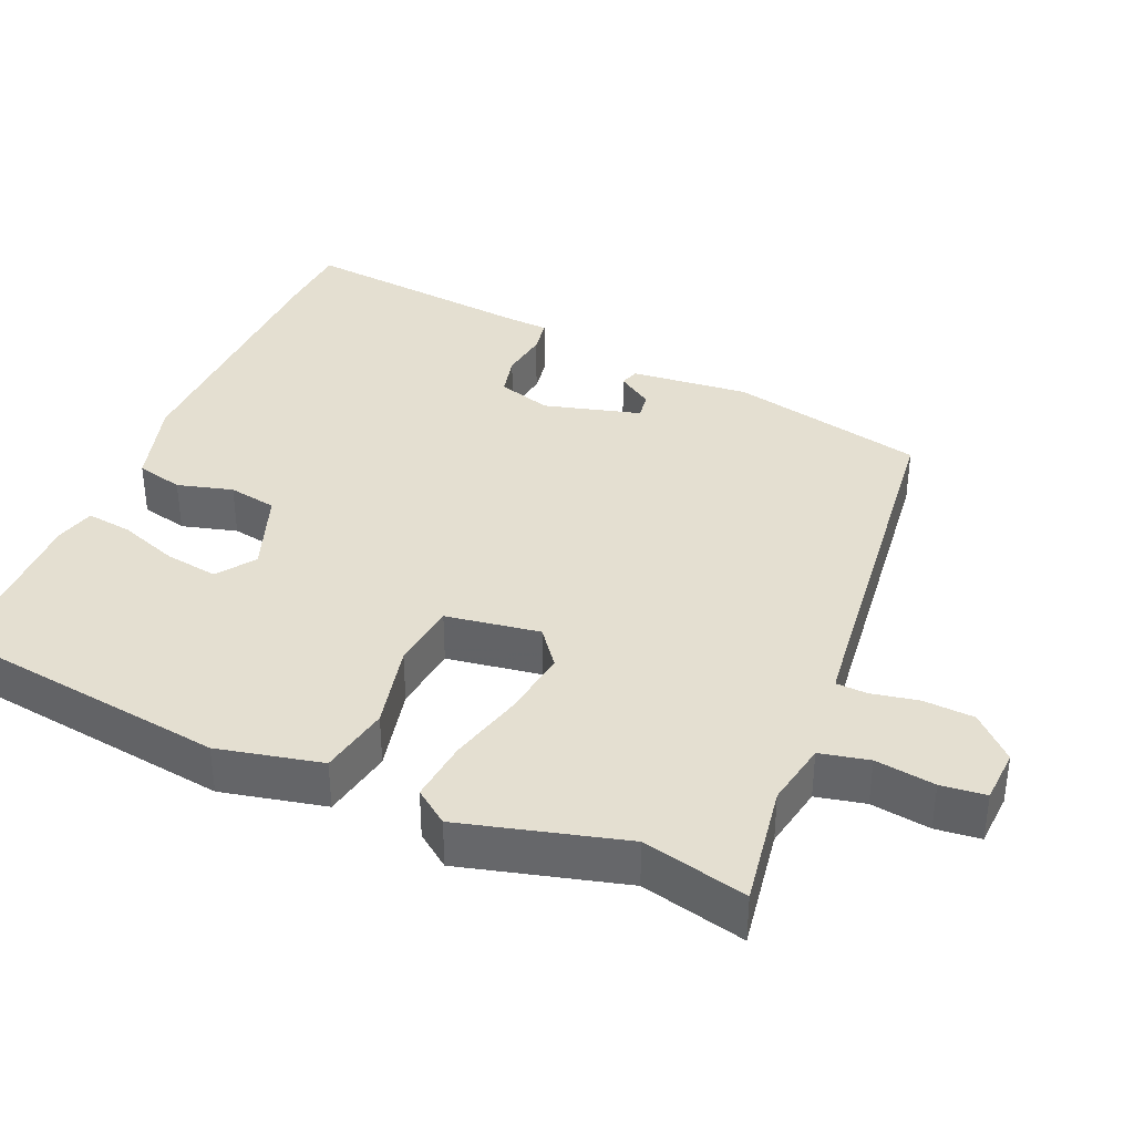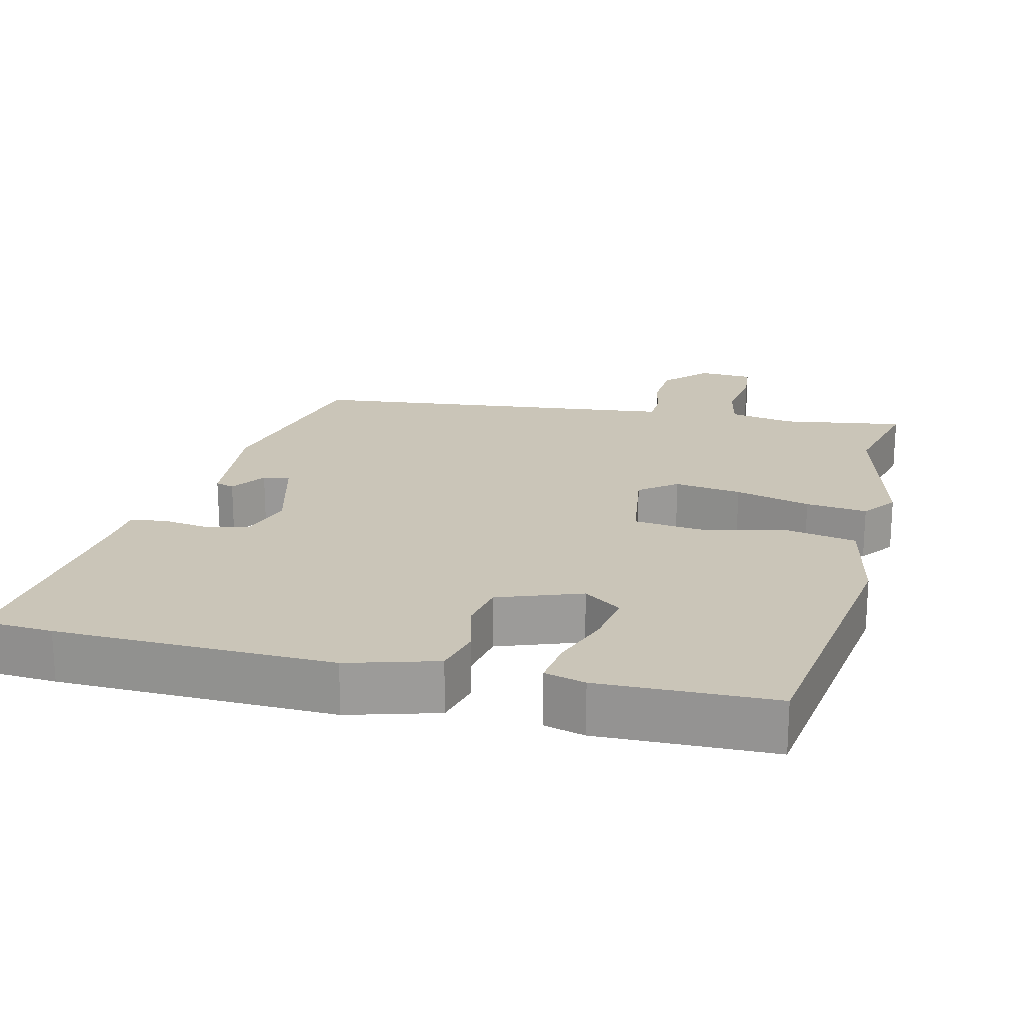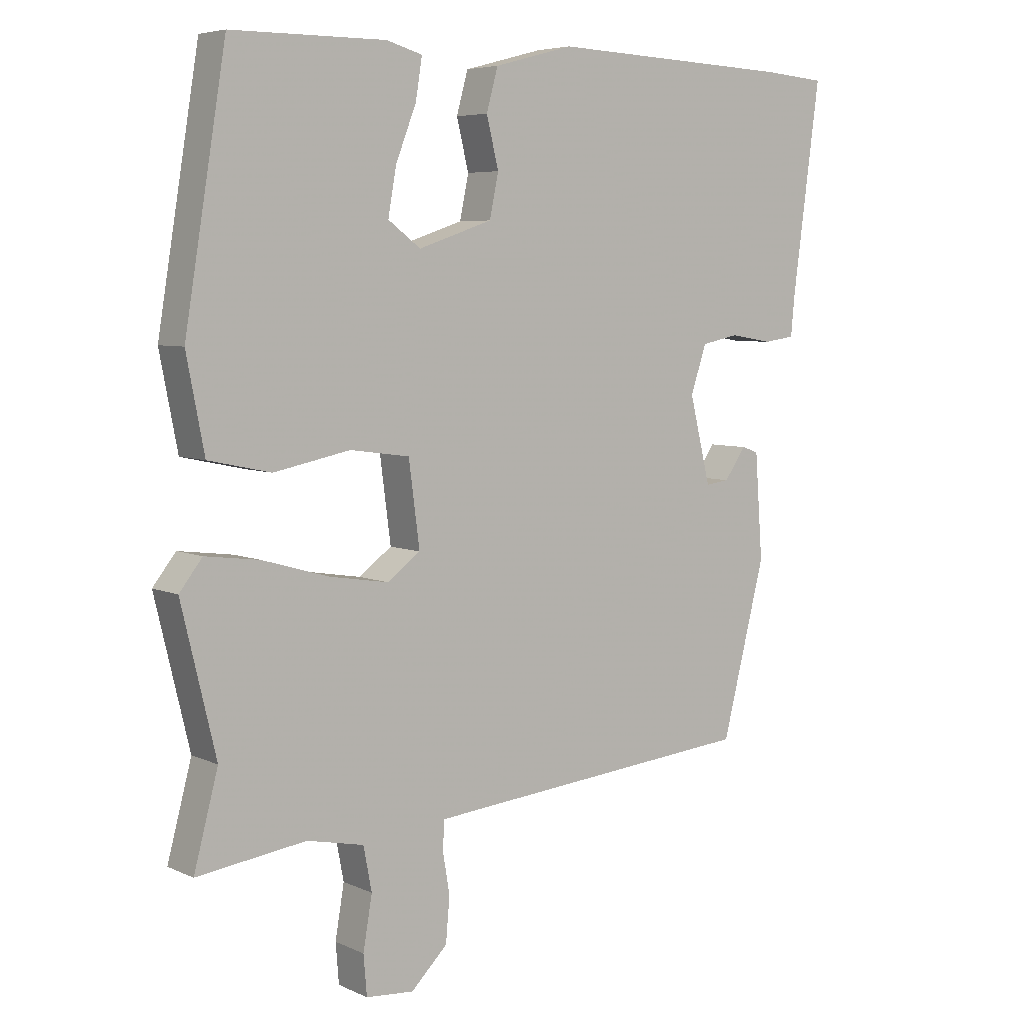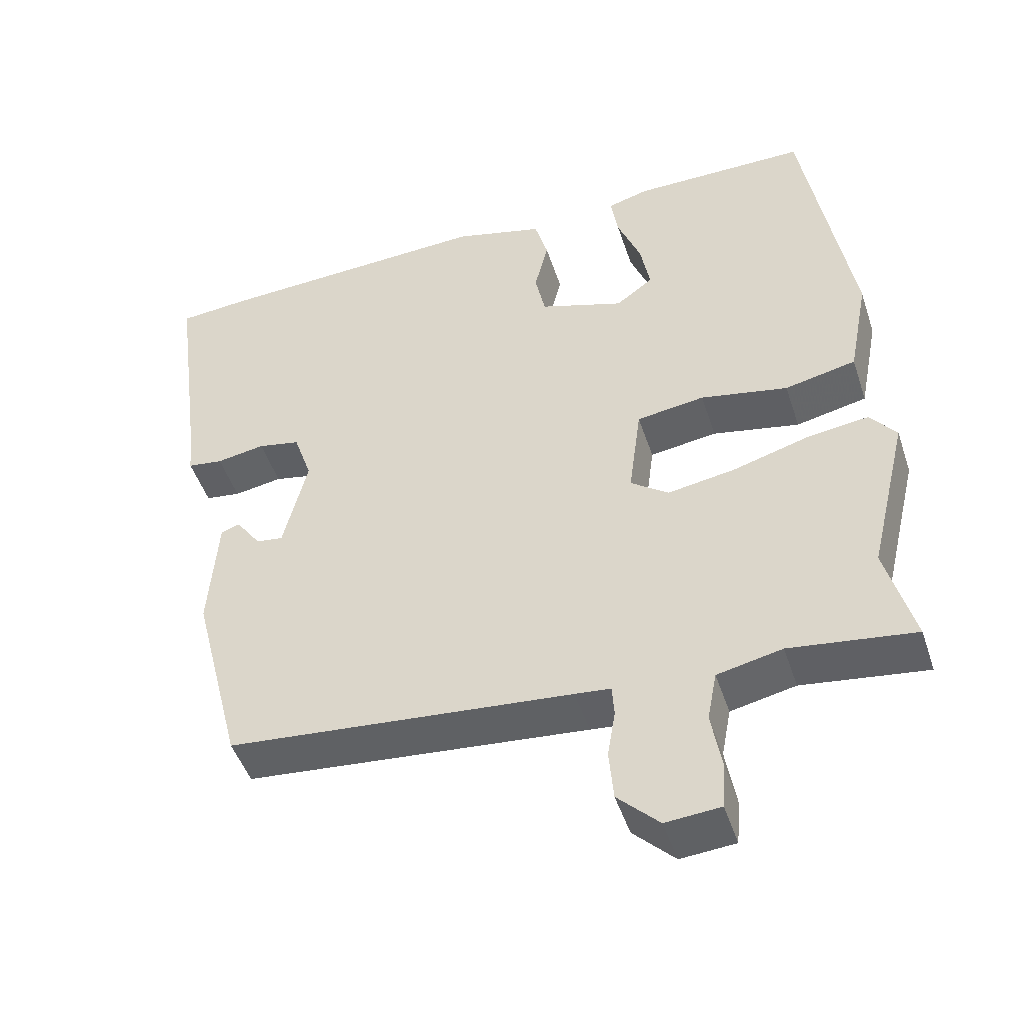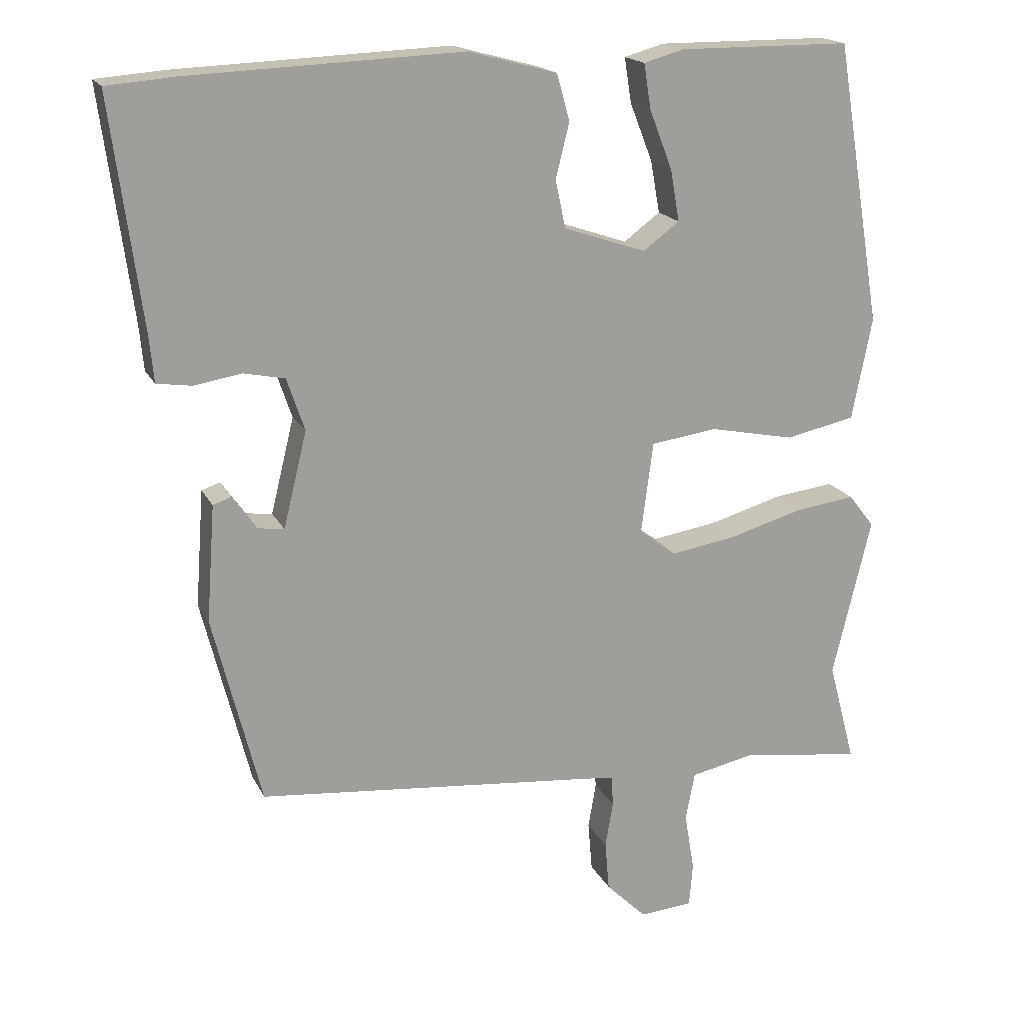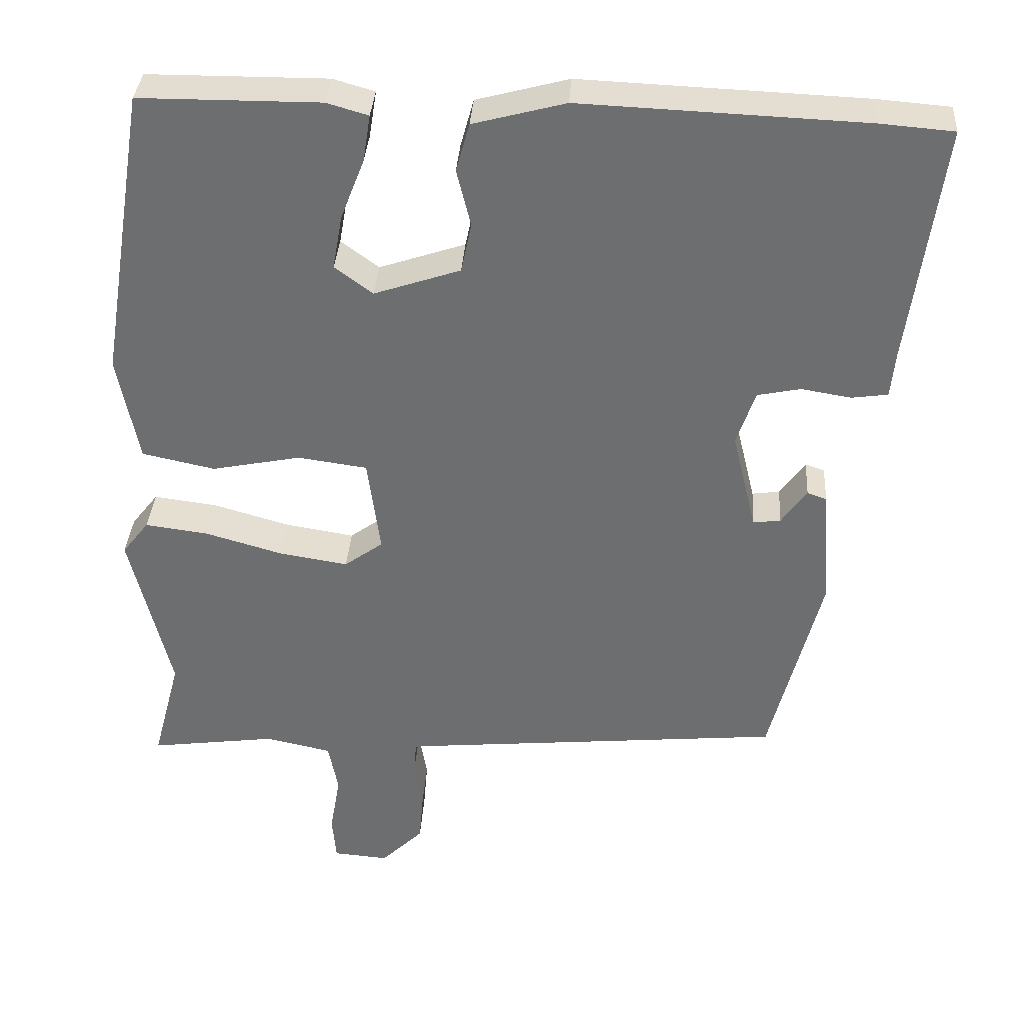
<metadata>
{"format":"obj","ext":"obj","renderer":"f3d","projection":"perspective","resolution":1024,"background":"white","views":[{"elev":36.8,"azim":111.9,"up":"+Y"},{"elev":20.5,"azim":12.4,"up":"+Y"},{"elev":5.9,"azim":143.1,"up":"+Z"},{"elev":-47.7,"azim":18.0,"up":"+Z"},{"elev":17.8,"azim":-19.4,"up":"+Z"},{"elev":35.4,"azim":-176.3,"up":"+Z"}]}
</metadata>
<code>
v -0.572 0.07 0.494
v -0.473 0.07 0.502
v -0.092 0.07 0.518
v 0.032 0.07 0.485
v 0.05 0.07 0.42
v 0.031 0.07 0.343
v 0.045 0.07 0.276
v 0.161 0.07 0.237
v 0.212 0.07 0.275
v 0.199 0.07 0.348
v 0.167 0.07 0.43
v 0.157 0.07 0.493
v 0.213 0.07 0.509
v 0.455 0.07 0.508
v 0.52 0.07 0.113
v 0.492 0.07 -0.031
v 0.394 0.07 -0.052
v 0.274 0.07 -0.028
v 0.181 0.07 -0.041
v 0.164 0.07 -0.171
v 0.216 0.07 -0.209
v 0.309 0.07 -0.194
v 0.413 0.07 -0.164
v 0.498 0.07 -0.153
v 0.534 0.07 -0.199
v 0.48 0.07 -0.424
v 0.518 0.07 -0.567
v 0.347 0.07 -0.544
v 0.258 0.07 -0.563
v 0.245 0.07 -0.631
v 0.259 0.07 -0.713
v 0.254 0.07 -0.775
v 0.179 0.07 -0.781
v 0.122 0.07 -0.725
v 0.116 0.07 -0.655
v 0.127 0.07 -0.59
v 0.124 0.07 -0.547
v 0.075 0.07 -0.542
v -0.398 0.07 -0.498
v -0.466 0.07 -0.229
v -0.454 0.07 -0.065
v -0.428 0.07 -0.056
v -0.394 0.07 -0.104
v -0.357 0.07 -0.109
v -0.324 0.07 0.026
v -0.349 0.07 0.1
v -0.407 0.07 0.112
v -0.474 0.07 0.101
v -0.523 0.07 0.108
v -0.529 0.07 0.171
v -0.572 0 0.494
v -0.473 0 0.502
v -0.092 0 0.518
v 0.032 0 0.485
v 0.05 0 0.42
v 0.031 0 0.343
v 0.045 0 0.276
v 0.161 0 0.237
v 0.212 0 0.275
v 0.199 0 0.348
v 0.167 0 0.43
v 0.157 0 0.493
v 0.213 0 0.509
v 0.455 0 0.508
v 0.52 0 0.113
v 0.492 0 -0.031
v 0.394 0 -0.052
v 0.274 0 -0.028
v 0.181 0 -0.041
v 0.164 0 -0.171
v 0.216 0 -0.209
v 0.309 0 -0.194
v 0.413 0 -0.164
v 0.498 0 -0.153
v 0.534 0 -0.199
v 0.48 0 -0.424
v 0.518 0 -0.567
v 0.347 0 -0.544
v 0.258 0 -0.563
v 0.245 0 -0.631
v 0.259 0 -0.713
v 0.254 0 -0.775
v 0.179 0 -0.781
v 0.122 0 -0.725
v 0.116 0 -0.655
v 0.127 0 -0.59
v 0.124 0 -0.547
v 0.075 0 -0.542
v -0.398 0 -0.498
v -0.466 0 -0.229
v -0.454 0 -0.065
v -0.428 0 -0.056
v -0.394 0 -0.104
v -0.357 0 -0.109
v -0.324 0 0.026
v -0.349 0 0.1
v -0.407 0 0.112
v -0.474 0 0.101
v -0.523 0 0.108
v -0.529 0 0.171
f 47 48 49 50
f 46 47 50 1
f 40 41 42 43
f 38 39 40 43
f 37 38 43 44
f 33 34 35 36
f 33 36 37
f 30 31 32 33
f 29 30 33 37
f 28 29 37 44
f 26 27 28 44
f 22 23 24 25
f 21 22 25 26
f 20 21 26 44
f 15 16 17 18
f 15 18 19
f 14 15 19
f 10 11 12 13
f 9 10 13 14
f 3 4 5 6
f 3 6 7
f 46 1 2 3
f 45 46 3 7
f 19 20 44 45
f 9 14 19
f 8 9 19
f 7 8 19 45
f 100 99 98 97
f 51 100 97 96
f 93 92 91 90
f 93 90 89 88
f 94 93 88 87
f 86 85 84 83
f 87 86 83
f 83 82 81 80
f 87 83 80 79
f 94 87 79 78
f 94 78 77 76
f 75 74 73 72
f 76 75 72 71
f 94 76 71 70
f 68 67 66 65
f 69 68 65
f 69 65 64
f 63 62 61 60
f 64 63 60 59
f 56 55 54 53
f 57 56 53
f 53 52 51 96
f 57 53 96 95
f 95 94 70 69
f 69 64 59
f 69 59 58
f 95 69 58 57
f 1 51 52 2
f 2 52 53 3
f 3 53 54 4
f 4 54 55 5
f 5 55 56 6
f 6 56 57 7
f 7 57 58 8
f 8 58 59 9
f 9 59 60 10
f 10 60 61 11
f 11 61 62 12
f 12 62 63 13
f 13 63 64 14
f 14 64 65 15
f 15 65 66 16
f 16 66 67 17
f 17 67 68 18
f 18 68 69 19
f 19 69 70 20
f 20 70 71 21
f 21 71 72 22
f 22 72 73 23
f 23 73 74 24
f 24 74 75 25
f 25 75 76 26
f 26 76 77 27
f 27 77 78 28
f 28 78 79 29
f 29 79 80 30
f 30 80 81 31
f 31 81 82 32
f 32 82 83 33
f 33 83 84 34
f 34 84 85 35
f 35 85 86 36
f 36 86 87 37
f 37 87 88 38
f 38 88 89 39
f 39 89 90 40
f 40 90 91 41
f 41 91 92 42
f 42 92 93 43
f 43 93 94 44
f 44 94 95 45
f 45 95 96 46
f 46 96 97 47
f 47 97 98 48
f 48 98 99 49
f 49 99 100 50
f 50 100 51 1

</code>
